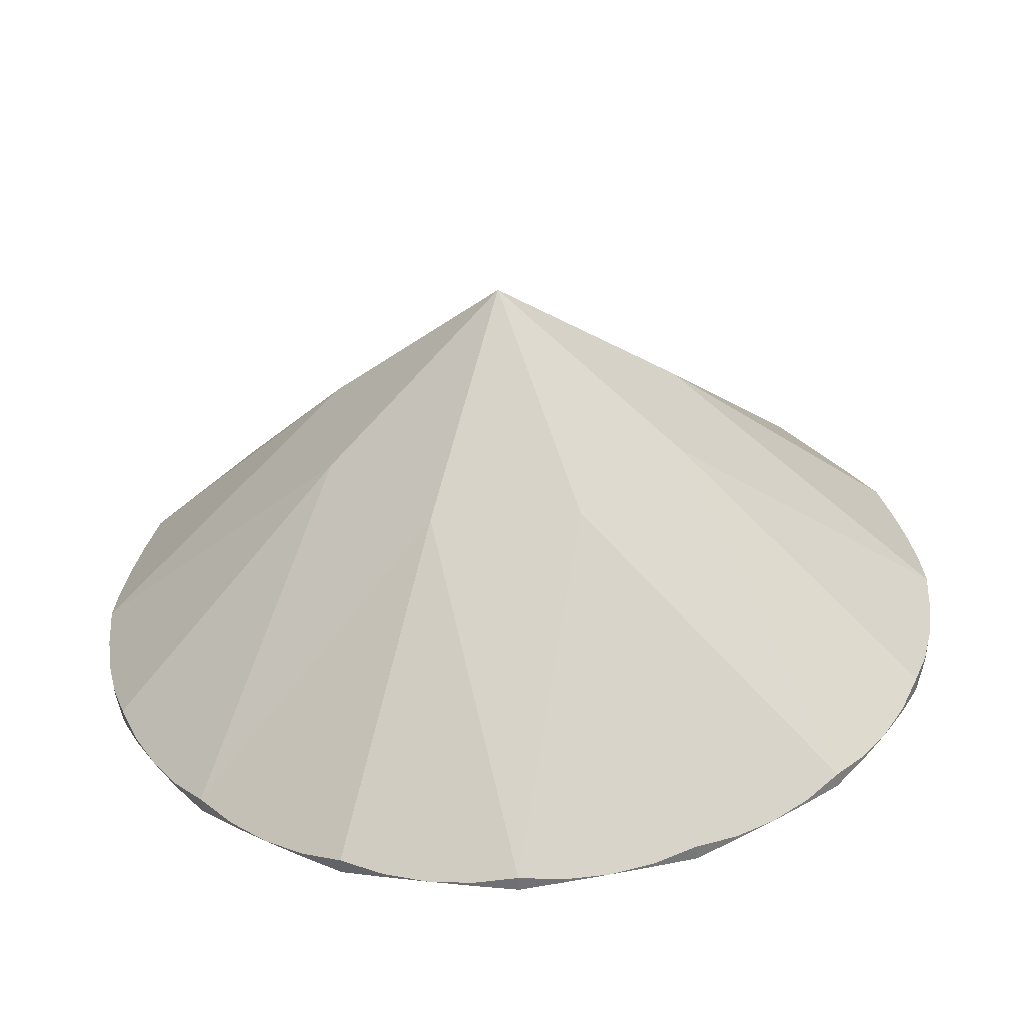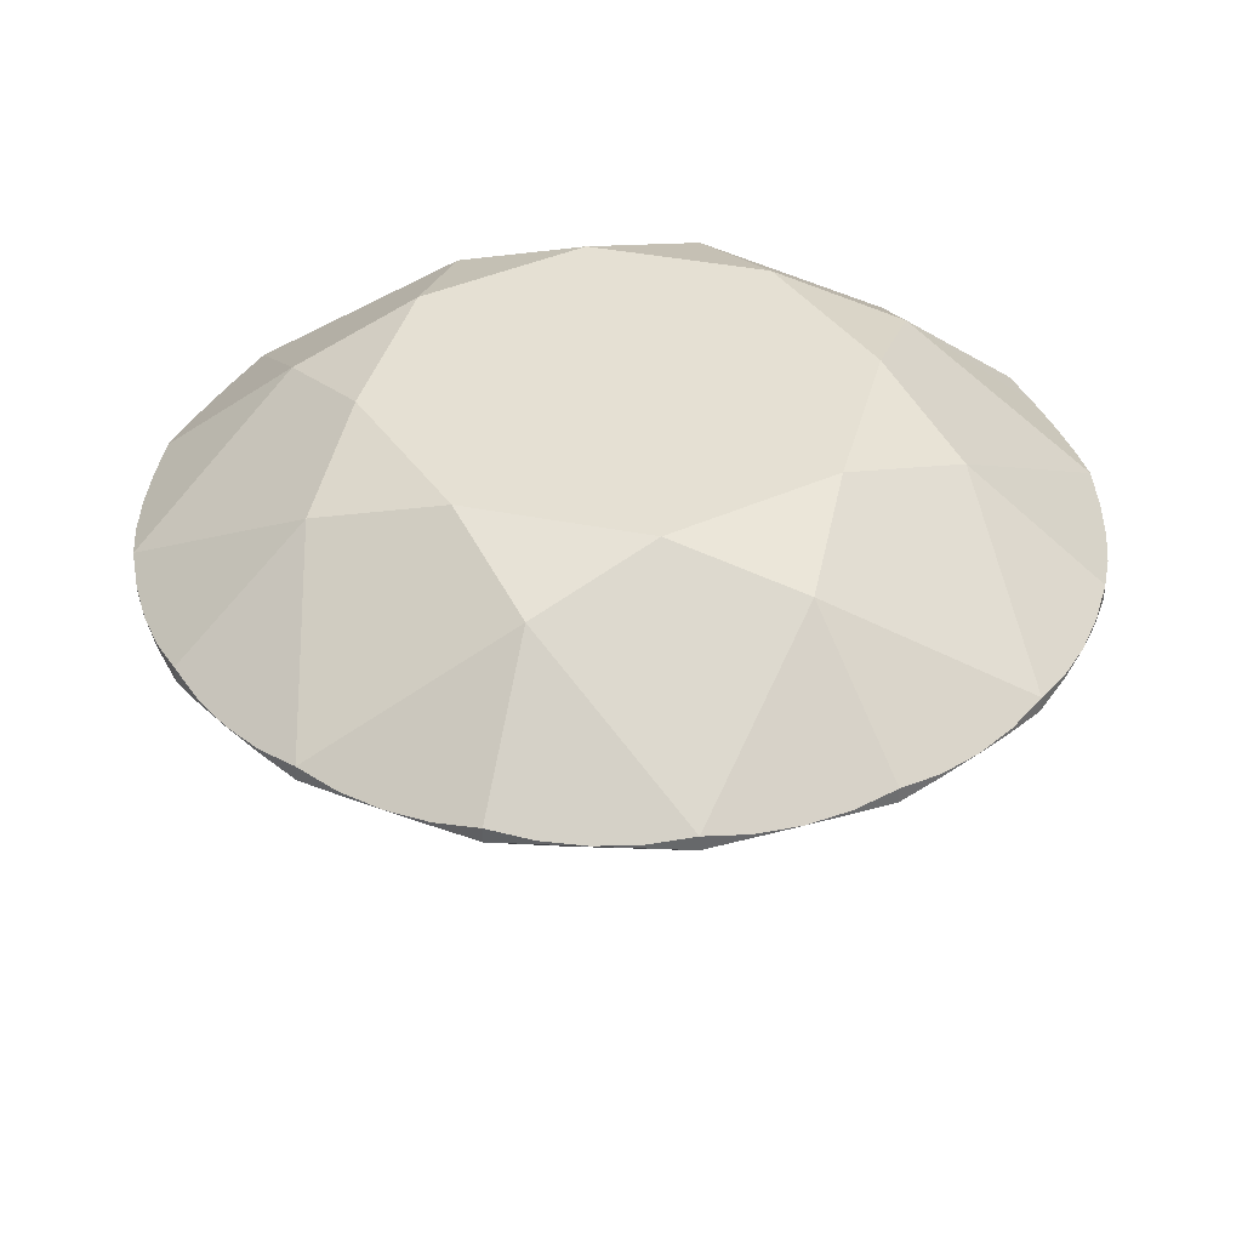
<metadata>
{"format":"obj","ext":"obj","renderer":"f3d","projection":"perspective","resolution":1024,"background":"white","views":[{"elev":-55.3,"azim":3.0,"up":"+Z"},{"elev":38.1,"azim":36.9,"up":"+Y"}]}
</metadata>
<code>
o diamond
v 1 0 0
v 0.9952 0.01346 -0.09802
v 0.9952 0.02202 -0.09802
v 1 0.034 0
v 1 0 0
v 1 0.034 0
v 0.9952 0.02202 0.09802
v 0.9952 0.01346 0.09802
v 0.9239 0 -0.3827
v 0.8819 0.01346 -0.4714
v 0.8819 0.02202 -0.4714
v 0.9239 0.034 -0.3827
v 0.9239 0 -0.3827
v 0.9239 0.034 -0.3827
v 0.9569 0.02202 -0.2903
v 0.9569 0.01346 -0.2903
v 0.7071 0 -0.7071
v 0.6344 0.01346 -0.773
v 0.6344 0.02202 -0.773
v 0.7071 0.034 -0.7071
v 0.7071 0 -0.7071
v 0.7071 0.034 -0.7071
v 0.773 0.02202 -0.6344
v 0.773 0.01346 -0.6344
v 0.3827 0 -0.9239
v 0.2903 0.01346 -0.9569
v 0.2903 0.02202 -0.9569
v 0.3827 0.034 -0.9239
v 0.3827 0 -0.9239
v 0.3827 0.034 -0.9239
v 0.4714 0.02202 -0.8819
v 0.4714 0.01346 -0.8819
v -0 0 -1
v -0.09802 0.01346 -0.9952
v -0.09802 0.02202 -0.9952
v -0 0.034 -1
v -0 0 -1
v -0 0.034 -1
v 0.09802 0.02202 -0.9952
v 0.09802 0.01346 -0.9952
v -0.3827 0 -0.9239
v -0.4714 0.01346 -0.8819
v -0.4714 0.02202 -0.8819
v -0.3827 0.034 -0.9239
v -0.3827 0 -0.9239
v -0.3827 0.034 -0.9239
v -0.2903 0.02202 -0.9569
v -0.2903 0.01346 -0.9569
v -0.7071 0 -0.7071
v -0.773 0.01346 -0.6344
v -0.773 0.02202 -0.6344
v -0.7071 0.034 -0.7071
v -0.7071 0 -0.7071
v -0.7071 0.034 -0.7071
v -0.6344 0.02202 -0.773
v -0.6344 0.01346 -0.773
v -0.9239 0 -0.3827
v -0.9569 0.01346 -0.2903
v -0.9569 0.02202 -0.2903
v -0.9239 0.034 -0.3827
v -0.9239 0 -0.3827
v -0.9239 0.034 -0.3827
v -0.8819 0.02202 -0.4714
v -0.8819 0.01346 -0.4714
v -1 0 0
v -0.9952 0.01346 0.09802
v -0.9952 0.02202 0.09802
v -1 0.034 0
v -1 0 0
v -1 0.034 0
v -0.9952 0.02202 -0.09802
v -0.9952 0.01346 -0.09802
v -0.9239 0 0.3827
v -0.8819 0.01346 0.4714
v -0.8819 0.02202 0.4714
v -0.9239 0.034 0.3827
v -0.9239 0 0.3827
v -0.9239 0.034 0.3827
v -0.9569 0.02202 0.2903
v -0.9569 0.01346 0.2903
v -0.7071 0 0.7071
v -0.6344 0.01346 0.773
v -0.6344 0.02202 0.773
v -0.7071 0.034 0.7071
v -0.7071 0 0.7071
v -0.7071 0.034 0.7071
v -0.773 0.02202 0.6344
v -0.773 0.01346 0.6344
v -0.3827 0 0.9239
v -0.2903 0.01346 0.9569
v -0.2903 0.02202 0.9569
v -0.3827 0.034 0.9239
v -0.3827 0 0.9239
v -0.3827 0.034 0.9239
v -0.4714 0.02202 0.8819
v -0.4714 0.01346 0.8819
v 0 0 1
v 0.09802 0.01346 0.9952
v 0.09802 0.02202 0.9952
v 0 0.034 1
v 0 0 1
v 0 0.034 1
v -0.09802 0.02202 0.9952
v -0.09802 0.01346 0.9952
v 0.3827 0 0.9239
v 0.4714 0.01346 0.8819
v 0.4714 0.02202 0.8819
v 0.3827 0.034 0.9239
v 0.3827 0 0.9239
v 0.3827 0.034 0.9239
v 0.2903 0.02202 0.9569
v 0.2903 0.01346 0.9569
v 0.7071 0 0.7071
v 0.773 0.01346 0.6344
v 0.773 0.02202 0.6344
v 0.7071 0.034 0.7071
v 0.7071 0 0.7071
v 0.7071 0.034 0.7071
v 0.6344 0.02202 0.773
v 0.6344 0.01346 0.773
v 0.9239 0 0.3827
v 0.9569 0.01346 0.2903
v 0.9569 0.02202 0.2903
v 0.9239 0.034 0.3827
v 0.9239 0 0.3827
v 0.9239 0.034 0.3827
v 0.8819 0.02202 0.4714
v 0.8819 0.01346 0.4714
v 0.9808 0.01787 -0.1951
v 0.9808 0.01809 -0.1951
v 0.9952 0.02202 -0.09802
v 0.9952 0.01346 -0.09802
v 0.9808 0.01787 -0.1951
v 0.9569 0.01346 -0.2903
v 0.9569 0.02202 -0.2903
v 0.9808 0.01809 -0.1951
v 0.8315 0.01787 -0.5556
v 0.8315 0.01809 -0.5556
v 0.8819 0.02202 -0.4714
v 0.8819 0.01346 -0.4714
v 0.8315 0.01787 -0.5556
v 0.773 0.01346 -0.6344
v 0.773 0.02202 -0.6344
v 0.8315 0.01809 -0.5556
v 0.5556 0.01787 -0.8315
v 0.5556 0.01809 -0.8315
v 0.6344 0.02202 -0.773
v 0.6344 0.01346 -0.773
v 0.5556 0.01787 -0.8315
v 0.4714 0.01346 -0.8819
v 0.4714 0.02202 -0.8819
v 0.5556 0.01809 -0.8315
v 0.1951 0.01787 -0.9808
v 0.1951 0.01809 -0.9808
v 0.2903 0.02202 -0.9569
v 0.2903 0.01346 -0.9569
v 0.1951 0.01787 -0.9808
v 0.09802 0.01346 -0.9952
v 0.09802 0.02202 -0.9952
v 0.1951 0.01809 -0.9808
v -0.1951 0.01787 -0.9808
v -0.1951 0.01809 -0.9808
v -0.09802 0.02202 -0.9952
v -0.09802 0.01346 -0.9952
v -0.1951 0.01787 -0.9808
v -0.2903 0.01346 -0.9569
v -0.2903 0.02202 -0.9569
v -0.1951 0.01809 -0.9808
v -0.5556 0.01787 -0.8315
v -0.5556 0.01809 -0.8315
v -0.4714 0.02202 -0.8819
v -0.4714 0.01346 -0.8819
v -0.5556 0.01787 -0.8315
v -0.6344 0.01346 -0.773
v -0.6344 0.02202 -0.773
v -0.5556 0.01809 -0.8315
v -0.8315 0.01787 -0.5556
v -0.8315 0.01809 -0.5556
v -0.773 0.02202 -0.6344
v -0.773 0.01346 -0.6344
v -0.8315 0.01787 -0.5556
v -0.8819 0.01346 -0.4714
v -0.8819 0.02202 -0.4714
v -0.8315 0.01809 -0.5556
v -0.9808 0.01787 -0.1951
v -0.9808 0.01809 -0.1951
v -0.9569 0.02202 -0.2903
v -0.9569 0.01346 -0.2903
v -0.9808 0.01787 -0.1951
v -0.9952 0.01346 -0.09802
v -0.9952 0.02202 -0.09802
v -0.9808 0.01809 -0.1951
v -0.9808 0.01787 0.1951
v -0.9808 0.01809 0.1951
v -0.9952 0.02202 0.09802
v -0.9952 0.01346 0.09802
v -0.9808 0.01787 0.1951
v -0.9569 0.01346 0.2903
v -0.9569 0.02202 0.2903
v -0.9808 0.01809 0.1951
v -0.8315 0.01787 0.5556
v -0.8315 0.01809 0.5556
v -0.8819 0.02202 0.4714
v -0.8819 0.01346 0.4714
v -0.8315 0.01787 0.5556
v -0.773 0.01346 0.6344
v -0.773 0.02202 0.6344
v -0.8315 0.01809 0.5556
v -0.5556 0.01787 0.8315
v -0.5556 0.01809 0.8315
v -0.6344 0.02202 0.773
v -0.6344 0.01346 0.773
v -0.5556 0.01787 0.8315
v -0.4714 0.01346 0.8819
v -0.4714 0.02202 0.8819
v -0.5556 0.01809 0.8315
v -0.1951 0.01787 0.9808
v -0.1951 0.01809 0.9808
v -0.2903 0.02202 0.9569
v -0.2903 0.01346 0.9569
v -0.1951 0.01787 0.9808
v -0.09802 0.01346 0.9952
v -0.09802 0.02202 0.9952
v -0.1951 0.01809 0.9808
v 0.1951 0.01787 0.9808
v 0.1951 0.01809 0.9808
v 0.09802 0.02202 0.9952
v 0.09802 0.01346 0.9952
v 0.1951 0.01787 0.9808
v 0.2903 0.01346 0.9569
v 0.2903 0.02202 0.9569
v 0.1951 0.01809 0.9808
v 0.5556 0.01787 0.8315
v 0.5556 0.01809 0.8315
v 0.4714 0.02202 0.8819
v 0.4714 0.01346 0.8819
v 0.5556 0.01787 0.8315
v 0.6344 0.01346 0.773
v 0.6344 0.02202 0.773
v 0.5556 0.01809 0.8315
v 0.8315 0.01787 0.5556
v 0.8315 0.01809 0.5556
v 0.773 0.02202 0.6344
v 0.773 0.01346 0.6344
v 0.8315 0.01787 0.5556
v 0.8819 0.01346 0.4714
v 0.8819 0.02202 0.4714
v 0.8315 0.01809 0.5556
v 0.9808 0.01787 0.1951
v 0.9808 0.01809 0.1951
v 0.9569 0.02202 0.2903
v 0.9569 0.01346 0.2903
v 0.9808 0.01787 0.1951
v 0.9952 0.01346 0.09802
v 0.9952 0.02202 0.09802
v 0.9808 0.01809 0.1951
v 0.9952 0.02202 0.09802
v 1 0.034 0
v 0.6475 0.277 0.2682
v 0.9239 0.034 0.3827
v 0.9569 0.02202 0.2903
v 0.9808 0.01809 0.1951
v 0.6475 0.277 0.2682
v 0.7071 0.034 0.7071
v 0.773 0.02202 0.6344
v 0.8315 0.01809 0.5556
v 0.8819 0.02202 0.4714
v 0.9239 0.034 0.3827
v 0.6475 0.277 -0.2682
v 0.9239 0.034 -0.3827
v 0.8819 0.02202 -0.4714
v 0.8315 0.01809 -0.5556
v 0.773 0.02202 -0.6344
v 0.7071 0.034 -0.7071
v 0.9569 0.02202 -0.2903
v 0.9239 0.034 -0.3827
v 0.6475 0.277 -0.2682
v 1 0.034 0
v 0.9952 0.02202 -0.09802
v 0.9808 0.01809 -0.1951
v 0.2682 0.277 -0.6475
v 0.3827 0.034 -0.9239
v 0.2903 0.02202 -0.9569
v 0.1951 0.01809 -0.9808
v 0.09802 0.02202 -0.9952
v -0 0.034 -1
v 0.4714 0.02202 -0.8819
v 0.3827 0.034 -0.9239
v 0.2682 0.277 -0.6475
v 0.7071 0.034 -0.7071
v 0.6344 0.02202 -0.773
v 0.5556 0.01809 -0.8315
v -0.2682 0.277 -0.6475
v -0.3827 0.034 -0.9239
v -0.4714 0.02202 -0.8819
v -0.5556 0.01809 -0.8315
v -0.6344 0.02202 -0.773
v -0.7071 0.034 -0.7071
v -0.2903 0.02202 -0.9569
v -0.3827 0.034 -0.9239
v -0.2682 0.277 -0.6475
v -0 0.034 -1
v -0.09802 0.02202 -0.9952
v -0.1951 0.01809 -0.9808
v -0.6475 0.277 -0.2682
v -0.9239 0.034 -0.3827
v -0.9569 0.02202 -0.2903
v -0.9808 0.01809 -0.1951
v -0.9952 0.02202 -0.09802
v -1 0.034 0
v -0.8819 0.02202 -0.4714
v -0.9239 0.034 -0.3827
v -0.6475 0.277 -0.2682
v -0.7071 0.034 -0.7071
v -0.773 0.02202 -0.6344
v -0.8315 0.01809 -0.5556
v -0.6475 0.277 0.2682
v -0.9239 0.034 0.3827
v -0.8819 0.02202 0.4714
v -0.8315 0.01809 0.5556
v -0.773 0.02202 0.6344
v -0.7071 0.034 0.7071
v -0.9569 0.02202 0.2903
v -0.9239 0.034 0.3827
v -0.6475 0.277 0.2682
v -1 0.034 0
v -0.9952 0.02202 0.09802
v -0.9808 0.01809 0.1951
v -0.2682 0.277 0.6475
v -0.3827 0.034 0.9239
v -0.2903 0.02202 0.9569
v -0.1951 0.01809 0.9808
v -0.09802 0.02202 0.9952
v 0 0.034 1
v -0.4714 0.02202 0.8819
v -0.3827 0.034 0.9239
v -0.2682 0.277 0.6475
v -0.7071 0.034 0.7071
v -0.6344 0.02202 0.773
v -0.5556 0.01809 0.8315
v 0.2682 0.277 0.6475
v 0.3827 0.034 0.9239
v 0.4714 0.02202 0.8819
v 0.5556 0.01809 0.8315
v 0.6344 0.02202 0.773
v 0.7071 0.034 0.7071
v 0.2903 0.02202 0.9569
v 0.3827 0.034 0.9239
v 0.2682 0.277 0.6475
v 0 0.034 1
v 0.09802 0.02202 0.9952
v 0.1951 0.01809 0.9808
v 0.53 0.358 0
v 0.6475 0.277 -0.2682
v 0.3748 0.358 -0.3748
v 0.3748 0.358 -0.3748
v 0.6475 0.277 -0.2682
v 0.7071 0.034 -0.7071
v 0.2682 0.277 -0.6475
v 0.3748 0.358 -0.3748
v 0.2682 0.277 -0.6475
v -0 0.358 -0.53
v -0 0.358 -0.53
v 0.2682 0.277 -0.6475
v -0 0.034 -1
v -0.2682 0.277 -0.6475
v -0 0.358 -0.53
v -0.2682 0.277 -0.6475
v -0.3748 0.358 -0.3748
v -0.3748 0.358 -0.3748
v -0.2682 0.277 -0.6475
v -0.7071 0.034 -0.7071
v -0.6475 0.277 -0.2682
v -0.3748 0.358 -0.3748
v -0.6475 0.277 -0.2682
v -0.53 0.358 0
v -0.53 0.358 0
v -0.6475 0.277 -0.2682
v -1 0.034 0
v -0.6475 0.277 0.2682
v -0.53 0.358 0
v -0.6475 0.277 0.2682
v -0.3748 0.358 0.3748
v -0.3748 0.358 0.3748
v -0.6475 0.277 0.2682
v -0.7071 0.034 0.7071
v -0.2682 0.277 0.6475
v -0.3748 0.358 0.3748
v -0.2682 0.277 0.6475
v 0 0.358 0.53
v 0 0.358 0.53
v -0.2682 0.277 0.6475
v 0 0.034 1
v 0.2682 0.277 0.6475
v 0 0.358 0.53
v 0.2682 0.277 0.6475
v 0.3748 0.358 0.3748
v 0.3748 0.358 0.3748
v 0.2682 0.277 0.6475
v 0.7071 0.034 0.7071
v 0.6475 0.277 0.2682
v 0.3748 0.358 0.3748
v 0.6475 0.277 0.2682
v 0.53 0.358 0
v 1 0.034 0
v 0.6475 0.277 -0.2682
v 0.53 0.358 0
v 0.6475 0.277 0.2682
v 0.3748 0.358 0.3748
v 0.53 0.358 0
v 0.3748 0.358 -0.3748
v -0 0.358 -0.53
v -0.3748 0.358 -0.3748
v -0.53 0.358 0
v -0.3748 0.358 0.3748
v 0 0.358 0.53
v 0.9952 0.01346 -0.09802
v 1 0 0
v 0.4 -0.5172 -0.1657
v 0.9239 0 -0.3827
v 0.9569 0.01346 -0.2903
v 0.9808 0.01787 -0.1951
v 0.4 -0.5172 0.1657
v 1 0 0
v 0.9952 0.01346 0.09802
v 0.9808 0.01787 0.1951
v 0.9569 0.01346 0.2903
v 0.9239 0 0.3827
v 0.6344 0.01346 -0.773
v 0.7071 0 -0.7071
v 0.1657 -0.5172 -0.4
v 0.3827 0 -0.9239
v 0.4714 0.01346 -0.8819
v 0.5556 0.01787 -0.8315
v 0.4 -0.5172 -0.1657
v 0.7071 0 -0.7071
v 0.773 0.01346 -0.6344
v 0.8315 0.01787 -0.5556
v 0.8819 0.01346 -0.4714
v 0.9239 0 -0.3827
v -0.09802 0.01346 -0.9952
v -0 0 -1
v -0.1657 -0.5172 -0.4
v -0.3827 0 -0.9239
v -0.2903 0.01346 -0.9569
v -0.1951 0.01787 -0.9808
v 0.1657 -0.5172 -0.4
v -0 0 -1
v 0.09802 0.01346 -0.9952
v 0.1951 0.01787 -0.9808
v 0.2903 0.01346 -0.9569
v 0.3827 0 -0.9239
v -0.773 0.01346 -0.6344
v -0.7071 0 -0.7071
v -0.4 -0.5172 -0.1657
v -0.9239 0 -0.3827
v -0.8819 0.01346 -0.4714
v -0.8315 0.01787 -0.5556
v -0.1657 -0.5172 -0.4
v -0.7071 0 -0.7071
v -0.6344 0.01346 -0.773
v -0.5556 0.01787 -0.8315
v -0.4714 0.01346 -0.8819
v -0.3827 0 -0.9239
v -0.9952 0.01346 0.09802
v -1 0 0
v -0.4 -0.5172 0.1657
v -0.9239 0 0.3827
v -0.9569 0.01346 0.2903
v -0.9808 0.01787 0.1951
v -0.4 -0.5172 -0.1657
v -1 0 0
v -0.9952 0.01346 -0.09802
v -0.9808 0.01787 -0.1951
v -0.9569 0.01346 -0.2903
v -0.9239 0 -0.3827
v -0.6344 0.01346 0.773
v -0.7071 0 0.7071
v -0.1657 -0.5172 0.4
v -0.3827 0 0.9239
v -0.4714 0.01346 0.8819
v -0.5556 0.01787 0.8315
v -0.4 -0.5172 0.1657
v -0.7071 0 0.7071
v -0.773 0.01346 0.6344
v -0.8315 0.01787 0.5556
v -0.8819 0.01346 0.4714
v -0.9239 0 0.3827
v 0.09802 0.01346 0.9952
v 0 0 1
v 0.1657 -0.5172 0.4
v 0.3827 0 0.9239
v 0.2903 0.01346 0.9569
v 0.1951 0.01787 0.9808
v -0.1657 -0.5172 0.4
v 0 0 1
v -0.09802 0.01346 0.9952
v -0.1951 0.01787 0.9808
v -0.2903 0.01346 0.9569
v -0.3827 0 0.9239
v 0.773 0.01346 0.6344
v 0.7071 0 0.7071
v 0.4 -0.5172 0.1657
v 0.9239 0 0.3827
v 0.8819 0.01346 0.4714
v 0.8315 0.01787 0.5556
v 0.1657 -0.5172 0.4
v 0.7071 0 0.7071
v 0.6344 0.01346 0.773
v 0.5556 0.01787 0.8315
v 0.4714 0.01346 0.8819
v 0.3827 0 0.9239
v 1 0 0
v 0.4 -0.5172 0.1657
v 0 -0.862 0
v 0.4 -0.5172 -0.1657
v 0.7071 0 -0.7071
v 0.4 -0.5172 -0.1657
v 0 -0.862 0
v 0.1657 -0.5172 -0.4
v -0 0 -1
v 0.1657 -0.5172 -0.4
v 0 -0.862 0
v -0.1657 -0.5172 -0.4
v -0.7071 0 -0.7071
v -0.1657 -0.5172 -0.4
v 0 -0.862 0
v -0.4 -0.5172 -0.1657
v -1 0 0
v -0.4 -0.5172 -0.1657
v 0 -0.862 0
v -0.4 -0.5172 0.1657
v -0.7071 0 0.7071
v -0.4 -0.5172 0.1657
v 0 -0.862 0
v -0.1657 -0.5172 0.4
v 0 0 1
v -0.1657 -0.5172 0.4
v 0 -0.862 0
v 0.1657 -0.5172 0.4
v 0.7071 0 0.7071
v 0.1657 -0.5172 0.4
v 0 -0.862 0
v 0.4 -0.5172 0.1657
f 1 2 3
f 1 3 4
f 5 6 7
f 5 7 8
f 9 10 11
f 9 11 12
f 13 14 15
f 13 15 16
f 17 19 20
f 21 22 23
f 21 23 24
f 25 26 27
f 25 27 28
f 29 30 31
f 29 31 32
f 33 34 35
f 33 35 36
f 37 38 39
f 37 39 40
f 41 43 44
f 45 46 47
f 45 47 48
f 49 50 51
f 49 51 52
f 53 54 55
f 53 55 56
f 57 58 59
f 57 59 60
f 61 62 63
f 61 63 64
f 65 66 67
f 65 67 68
f 69 70 71
f 69 71 72
f 73 74 75
f 73 75 76
f 77 78 79
f 77 79 80
f 81 82 83
f 81 83 84
f 85 86 87
f 85 87 88
f 89 90 91
f 89 91 92
f 93 94 95
f 93 95 96
f 97 98 99
f 97 99 100
f 101 102 103
f 101 103 104
f 105 106 107
f 105 107 108
f 109 110 111
f 109 111 112
f 113 114 115
f 113 115 116
f 117 118 119
f 117 119 120
f 121 122 123
f 121 123 124
f 125 126 127
f 125 127 128
f 129 130 131
f 129 131 132
f 133 134 135
f 133 135 136
f 137 138 139
f 137 139 140
f 141 142 143
f 141 143 144
f 145 146 147
f 145 147 148
f 149 151 152
f 153 154 155
f 153 155 156
f 157 158 159
f 157 159 160
f 161 162 163
f 161 163 164
f 165 166 167
f 165 167 168
f 173 174 175
f 173 175 176
f 177 178 179
f 177 179 180
f 181 182 183
f 181 183 184
f 185 186 187
f 185 187 188
f 189 190 191
f 189 191 192
f 193 194 195
f 193 195 196
f 197 198 199
f 197 199 200
f 201 202 203
f 201 203 204
f 205 206 207
f 205 207 208
f 209 210 211
f 209 211 212
f 213 214 215
f 213 215 216
f 217 218 219
f 217 219 220
f 221 222 223
f 221 223 224
f 225 226 227
f 225 227 228
f 229 230 231
f 229 231 232
f 233 234 235
f 233 235 236
f 237 238 239
f 237 239 240
f 241 242 243
f 241 243 244
f 245 246 247
f 245 247 248
f 249 250 251
f 249 251 252
f 253 254 255
f 253 255 256
f 259 261 257
f 263 264 265
f 267 268 263
f 265 267 263
f 273 274 269
f 271 273 269
f 275 276 277
f 277 279 275
f 281 282 283
f 285 286 281
f 283 285 281
f 289 290 291
f 289 291 287
f 295 297 293
f 301 302 303
f 301 303 299
f 305 306 307
f 309 310 305
f 307 309 305
f 321 322 317
f 319 321 317
f 323 324 325
f 325 326 327
f 325 327 323
f 329 330 331
f 333 334 329
f 331 333 329
f 335 336 337
f 337 339 335
f 345 346 341
f 343 345 341
f 349 351 347
f 353 354 355
f 356 358 359
f 360 361 362
f 363 364 365
f 367 368 369
f 370 371 372
f 370 372 373
f 374 375 376
f 377 378 379
f 377 379 380
f 381 382 383
f 384 385 386
f 384 386 387
f 388 389 390
f 391 392 393
f 391 393 394
f 395 396 397
f 398 399 400
f 398 400 401
f 405 406 407
f 411 412 413
f 413 414 415
f 415 416 409
f 409 411 413
f 413 415 409
f 425 427 423
f 431 433 429
f 439 440 435
f 437 439 435
f 441 442 443
f 443 444 445
f 443 445 441
f 447 448 449
f 451 452 447
f 449 451 447
f 453 454 455
f 455 456 457
f 455 457 453
f 467 469 465
f 471 472 473
f 473 475 471
f 477 478 479
f 479 481 477
f 487 488 483
f 485 487 483
f 489 490 491
f 491 493 489
f 495 496 497
f 499 500 495
f 497 499 495
f 501 502 503
f 503 505 501
f 507 508 509
f 509 511 507
f 513 514 515
f 513 515 516
f 517 518 519
f 517 519 520
f 521 522 523
f 521 523 524
f 525 526 527
f 525 527 528
f 529 530 531
f 529 531 532
f 533 534 535
f 533 535 536
f 537 538 539
f 537 539 540
f 541 542 543
f 541 543 544
f 17 18 19
f 41 42 43
f 149 150 151
f 169 170 171
f 169 171 172
f 257 258 259
f 259 260 261
f 261 262 257
f 265 266 267
f 269 270 271
f 271 272 273
f 277 278 279
f 279 280 275
f 283 284 285
f 287 288 289
f 291 292 287
f 293 294 295
f 295 296 297
f 297 298 293
f 299 300 301
f 303 304 299
f 307 308 309
f 311 312 313
f 313 314 315
f 315 316 311
f 313 315 311
f 317 318 319
f 319 320 321
f 327 328 323
f 331 332 333
f 337 338 339
f 339 340 335
f 341 342 343
f 343 344 345
f 347 348 349
f 349 350 351
f 351 352 347
f 356 357 358
f 363 365 366
f 402 403 404
f 405 407 408
f 409 410 411
f 417 418 419
f 419 420 421
f 421 422 417
f 419 421 417
f 423 424 425
f 425 426 427
f 427 428 423
f 429 430 431
f 431 432 433
f 433 434 429
f 435 436 437
f 437 438 439
f 445 446 441
f 449 450 451
f 457 458 453
f 459 460 461
f 461 462 463
f 463 464 459
f 461 463 459
f 465 466 467
f 467 468 469
f 469 470 465
f 473 474 475
f 475 476 471
f 479 480 481
f 481 482 477
f 483 484 485
f 485 486 487
f 491 492 493
f 493 494 489
f 497 498 499
f 503 504 505
f 505 506 501
f 509 510 511
f 511 512 507

</code>
